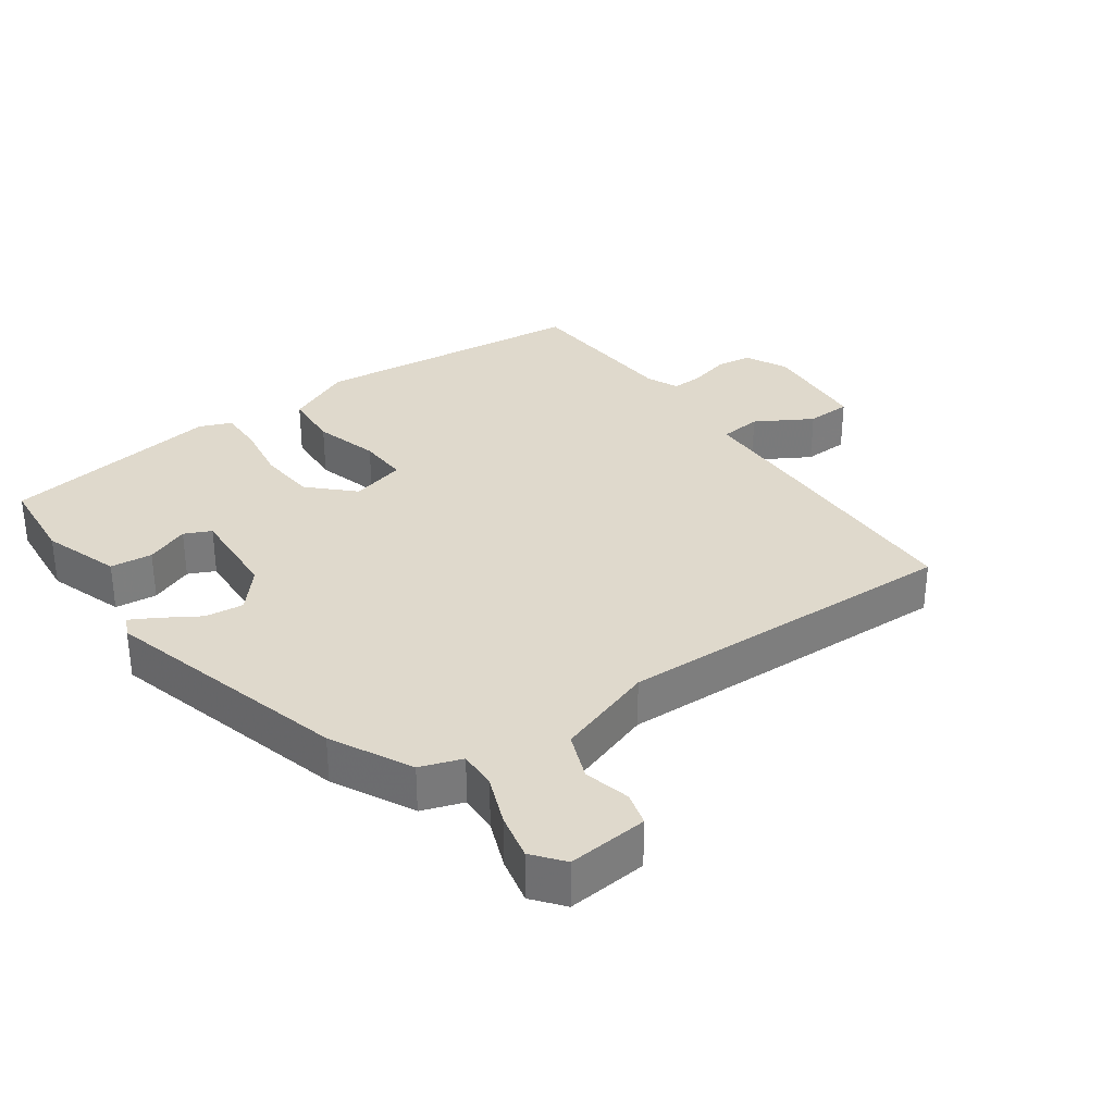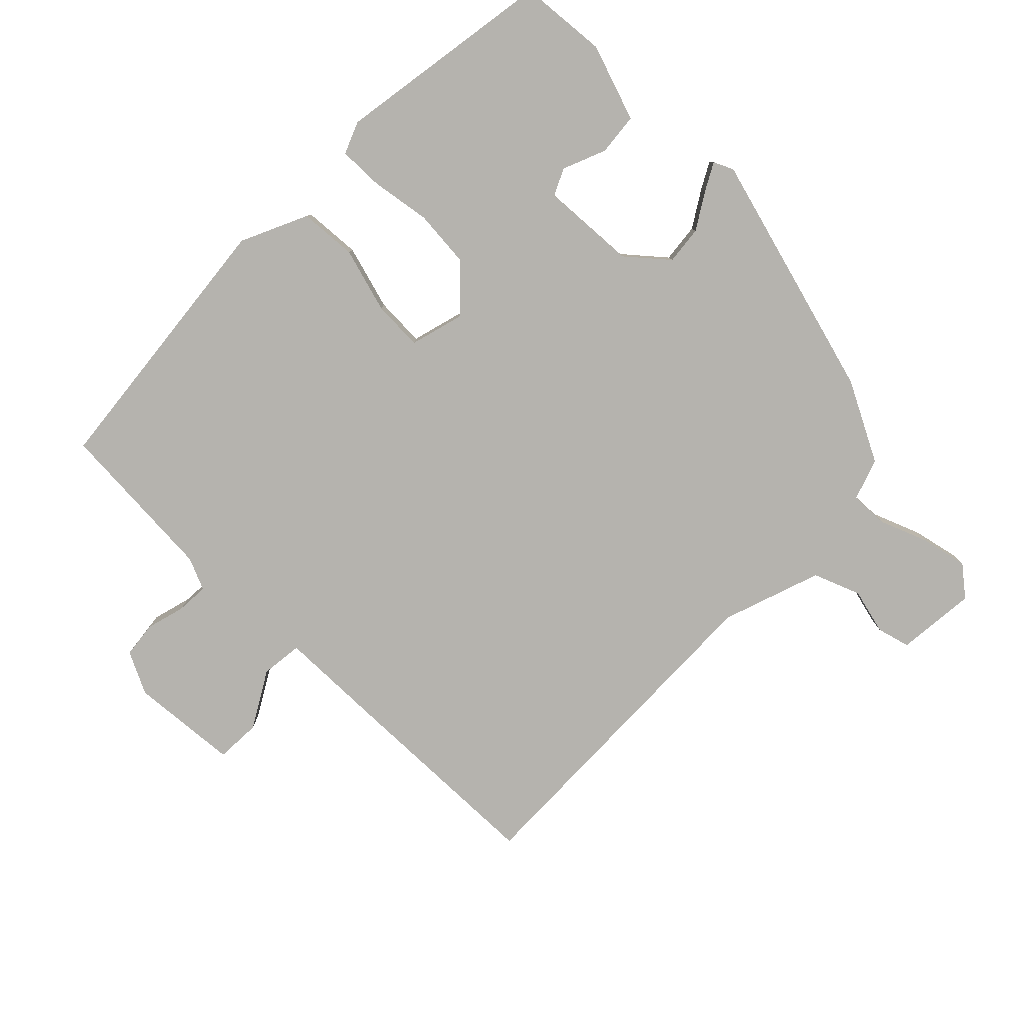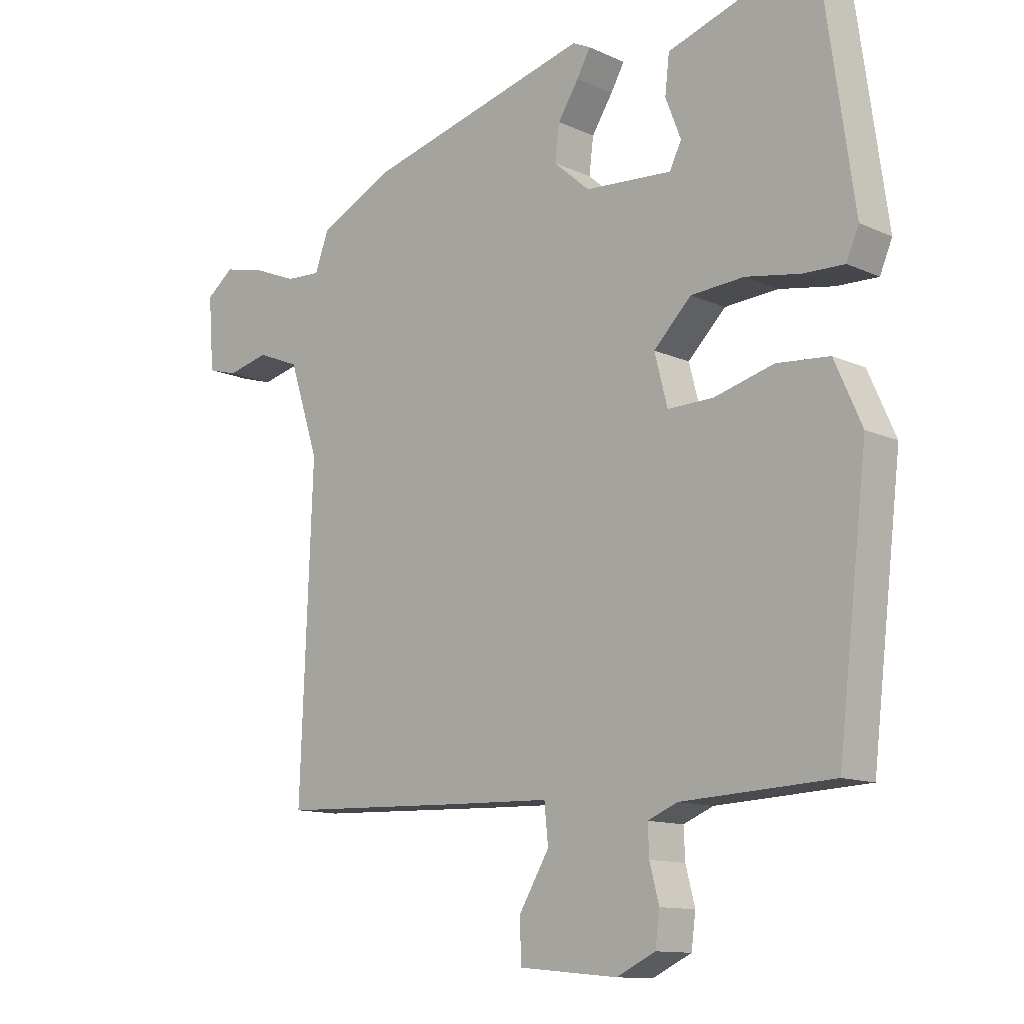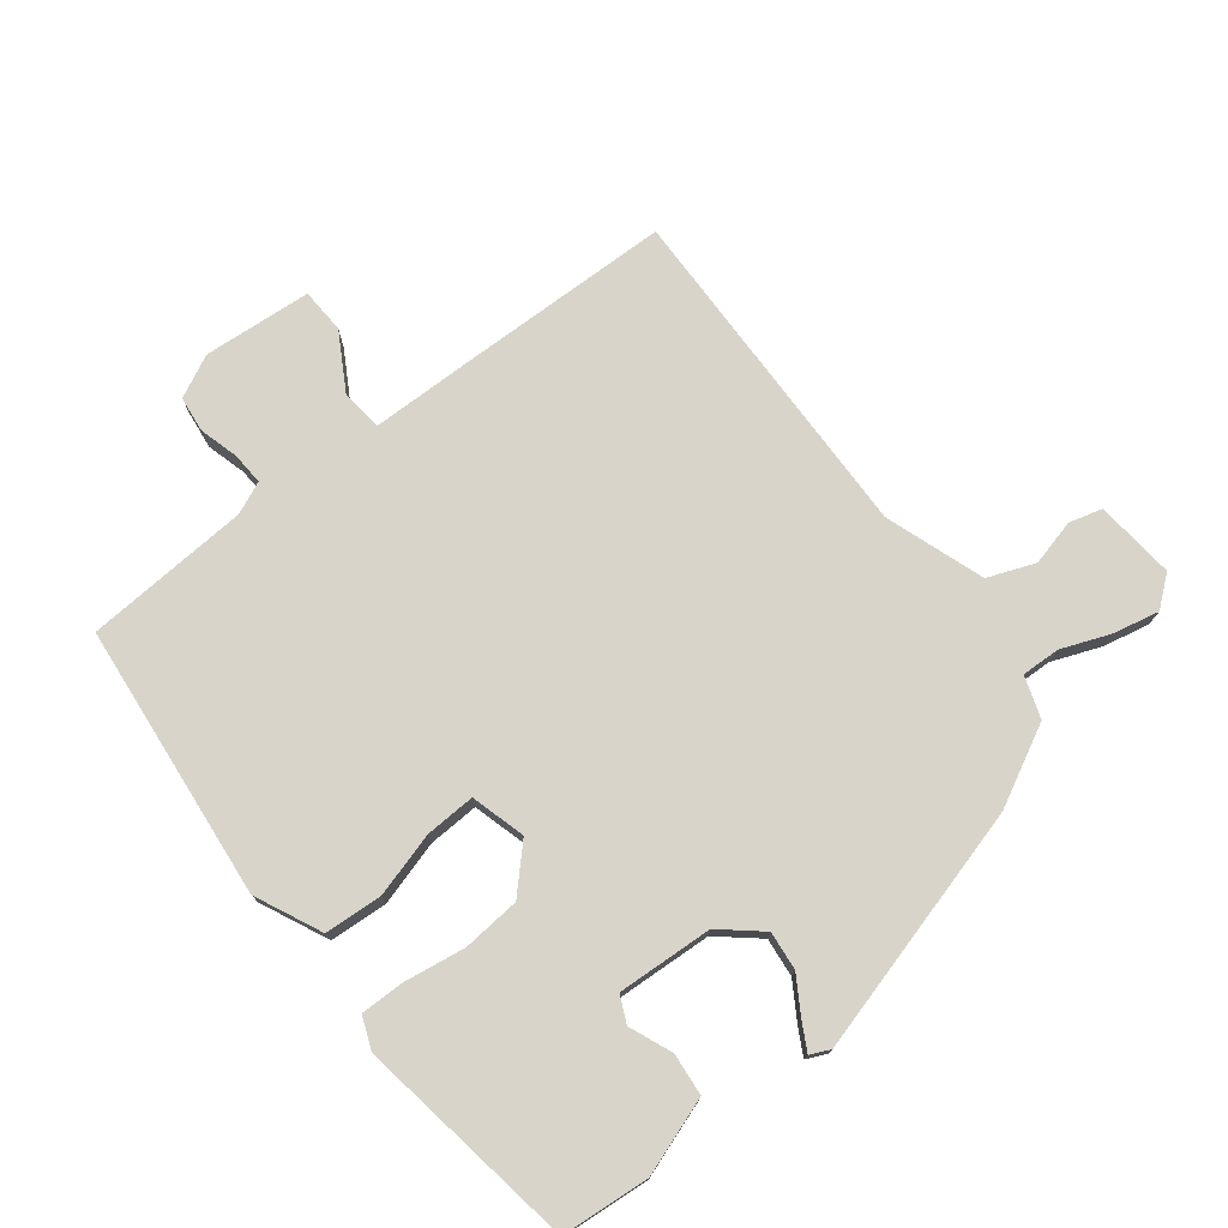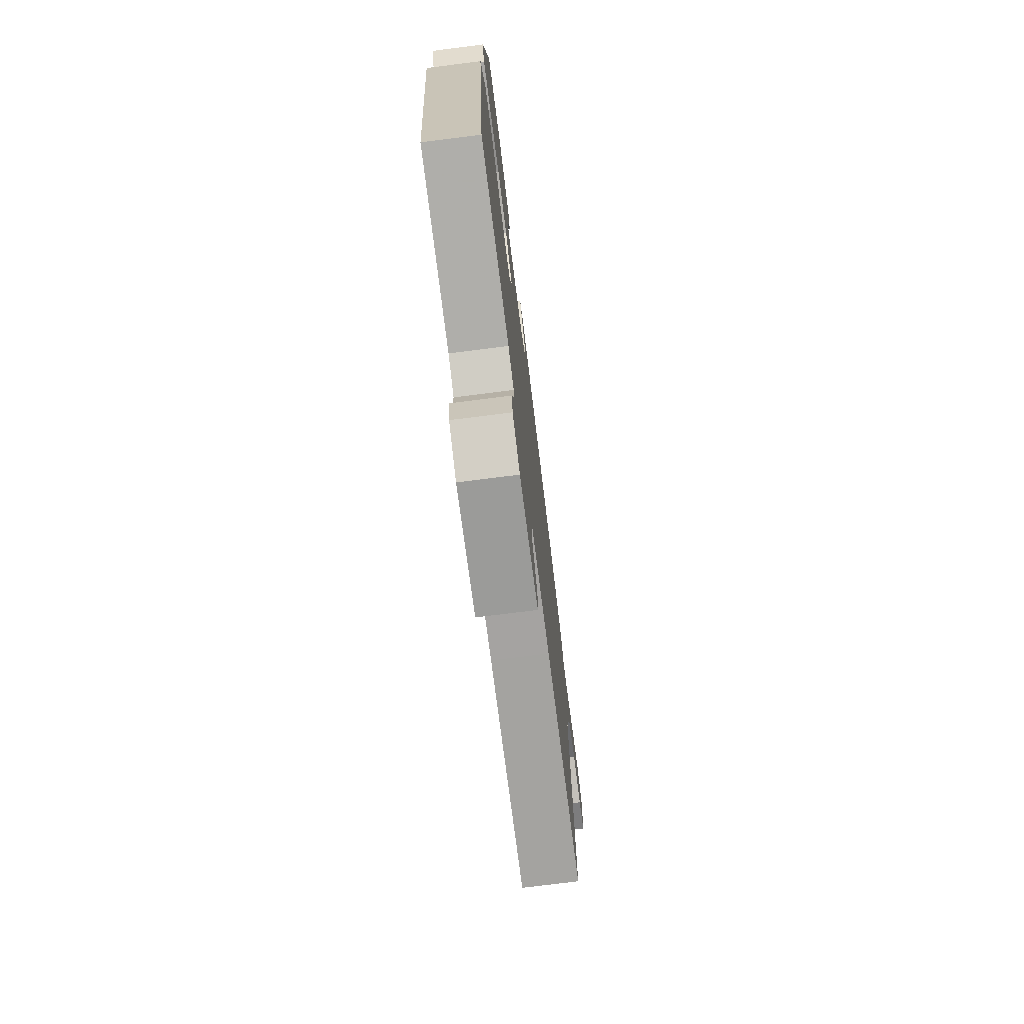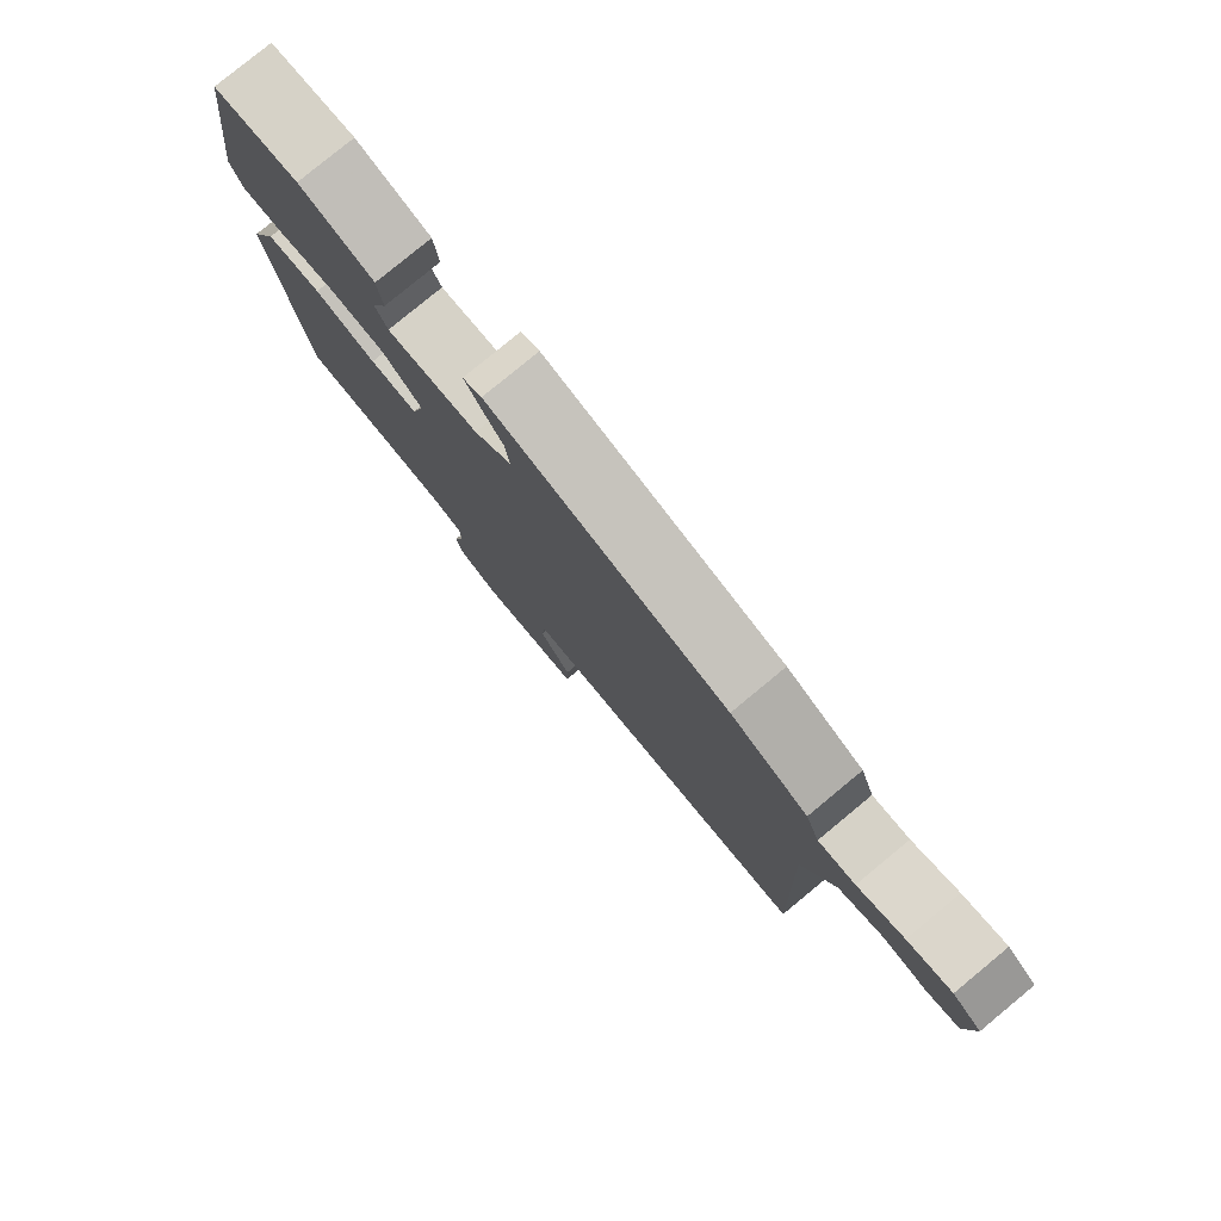
<metadata>
{"format":"obj","ext":"obj","renderer":"f3d","projection":"perspective","resolution":1024,"background":"white","views":[{"elev":32.3,"azim":53.8,"up":"+Y"},{"elev":-80.0,"azim":-45.4,"up":"+Y"},{"elev":-12.1,"azim":-137.0,"up":"+Z"},{"elev":75.3,"azim":-38.8,"up":"+Y"},{"elev":-74.8,"azim":-82.8,"up":"+Z"},{"elev":79.9,"azim":50.5,"up":"+Z"}]}
</metadata>
<code>
v 0.343 0.07 0.443
v 0.462 0.07 0.384
v 0.484 0.07 0.323
v 0.541 0.07 0.326
v 0.612 0.07 0.355
v 0.68 0.07 0.371
v 0.725 0.07 0.336
v 0.716 0.07 0.218
v 0.667 0.07 0.204
v 0.599 0.07 0.22
v 0.53 0.07 0.192
v 0.482 0.07 0.045
v 0.502 0.07 -0.465
v 0.198 0.07 -0.476
v 0.033 0.07 -0.481
v 0.027 0.07 -0.543
v 0.076 0.07 -0.625
v 0.074 0.07 -0.692
v -0.086 0.07 -0.707
v -0.149 0.07 -0.677
v -0.156 0.07 -0.624
v -0.141 0.07 -0.566
v -0.139 0.07 -0.518
v -0.187 0.07 -0.498
v -0.431 0.07 -0.486
v -0.479 0.07 -0.079
v -0.435 0.07 0.02
v -0.35 0.07 0.027
v -0.254 0.07 0.001
v -0.18 0.07 -0.001
v -0.159 0.07 0.08
v -0.22 0.07 0.141
v -0.306 0.07 0.147
v -0.394 0.07 0.132
v -0.46 0.07 0.13
v -0.48 0.07 0.177
v -0.434 0.07 0.503
v -0.304 0.07 0.516
v -0.19 0.07 0.479
v -0.183 0.07 0.417
v -0.208 0.07 0.353
v -0.189 0.07 0.314
v -0.048 0.07 0.324
v 0.01 0.07 0.375
v 0.003 0.07 0.432
v -0.031 0.07 0.485
v -0.053 0.07 0.524
v -0.024 0.07 0.538
v 0.343 0 0.443
v 0.462 0 0.384
v 0.484 0 0.323
v 0.541 0 0.326
v 0.612 0 0.355
v 0.68 0 0.371
v 0.725 0 0.336
v 0.716 0 0.218
v 0.667 0 0.204
v 0.599 0 0.22
v 0.53 0 0.192
v 0.482 0 0.045
v 0.502 0 -0.465
v 0.198 0 -0.476
v 0.033 0 -0.481
v 0.027 0 -0.543
v 0.076 0 -0.625
v 0.074 0 -0.692
v -0.086 0 -0.707
v -0.149 0 -0.677
v -0.156 0 -0.624
v -0.141 0 -0.566
v -0.139 0 -0.518
v -0.187 0 -0.498
v -0.431 0 -0.486
v -0.479 0 -0.079
v -0.435 0 0.02
v -0.35 0 0.027
v -0.254 0 0.001
v -0.18 0 -0.001
v -0.159 0 0.08
v -0.22 0 0.141
v -0.306 0 0.147
v -0.394 0 0.132
v -0.46 0 0.13
v -0.48 0 0.177
v -0.434 0 0.503
v -0.304 0 0.516
v -0.19 0 0.479
v -0.183 0 0.417
v -0.208 0 0.353
v -0.189 0 0.314
v -0.048 0 0.324
v 0.01 0 0.375
v 0.003 0 0.432
v -0.031 0 0.485
v -0.053 0 0.524
v -0.024 0 0.538
f 1 2 3
f 48 1 3
f 47 48 3
f 46 47 3
f 45 46 3
f 44 45 3
f 43 44 3
f 42 43 3
f 39 40 41
f 38 39 41
f 37 38 41
f 36 37 41
f 35 36 41
f 34 35 41
f 33 34 41
f 32 33 41 42
f 31 32 42 3
f 27 28 29
f 26 27 29
f 25 26 29
f 24 25 29
f 23 24 29 30
f 20 21 22
f 19 20 22
f 18 19 22
f 17 18 22
f 16 17 22
f 15 16 22 23
f 12 13 14 15
f 31 3 4
f 30 31 4
f 23 30 4
f 15 23 4
f 12 15 4
f 11 12 4
f 7 8 9 10
f 7 10 11
f 6 7 11
f 5 6 11
f 4 5 11
f 51 50 49
f 51 49 96
f 51 96 95
f 51 95 94
f 51 94 93
f 51 93 92
f 51 92 91
f 51 91 90
f 89 88 87
f 89 87 86
f 89 86 85
f 89 85 84
f 89 84 83
f 89 83 82
f 89 82 81
f 90 89 81 80
f 51 90 80 79
f 77 76 75
f 77 75 74
f 77 74 73
f 77 73 72
f 78 77 72 71
f 70 69 68
f 70 68 67
f 70 67 66
f 70 66 65
f 70 65 64
f 71 70 64 63
f 63 62 61 60
f 52 51 79
f 52 79 78
f 52 78 71
f 52 71 63
f 52 63 60
f 52 60 59
f 58 57 56 55
f 59 58 55
f 59 55 54
f 59 54 53
f 59 53 52
f 1 49 50 2
f 2 50 51 3
f 3 51 52 4
f 4 52 53 5
f 5 53 54 6
f 6 54 55 7
f 7 55 56 8
f 8 56 57 9
f 9 57 58 10
f 10 58 59 11
f 11 59 60 12
f 12 60 61 13
f 13 61 62 14
f 14 62 63 15
f 15 63 64 16
f 16 64 65 17
f 17 65 66 18
f 18 66 67 19
f 19 67 68 20
f 20 68 69 21
f 21 69 70 22
f 22 70 71 23
f 23 71 72 24
f 24 72 73 25
f 25 73 74 26
f 26 74 75 27
f 27 75 76 28
f 28 76 77 29
f 29 77 78 30
f 30 78 79 31
f 31 79 80 32
f 32 80 81 33
f 33 81 82 34
f 34 82 83 35
f 35 83 84 36
f 36 84 85 37
f 37 85 86 38
f 38 86 87 39
f 39 87 88 40
f 40 88 89 41
f 41 89 90 42
f 42 90 91 43
f 43 91 92 44
f 44 92 93 45
f 45 93 94 46
f 46 94 95 47
f 47 95 96 48
f 48 96 49 1

</code>
